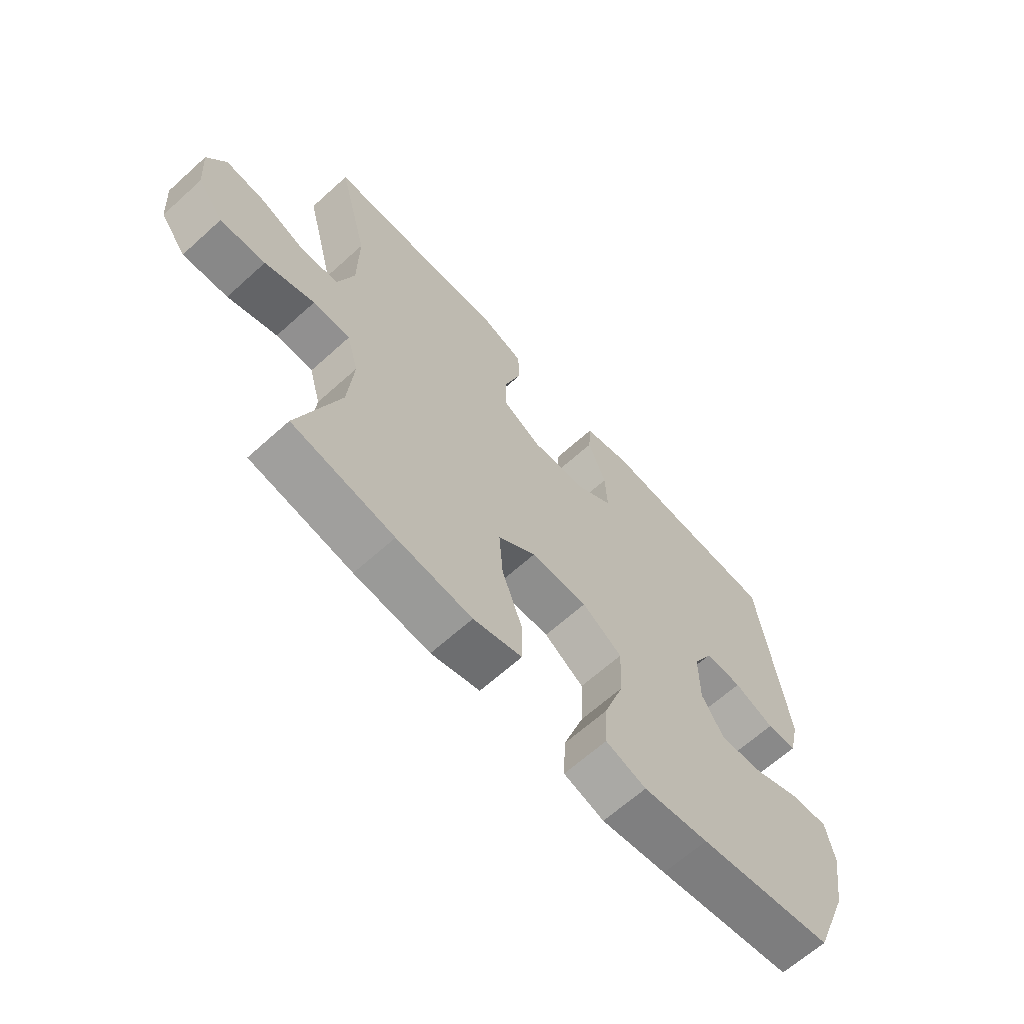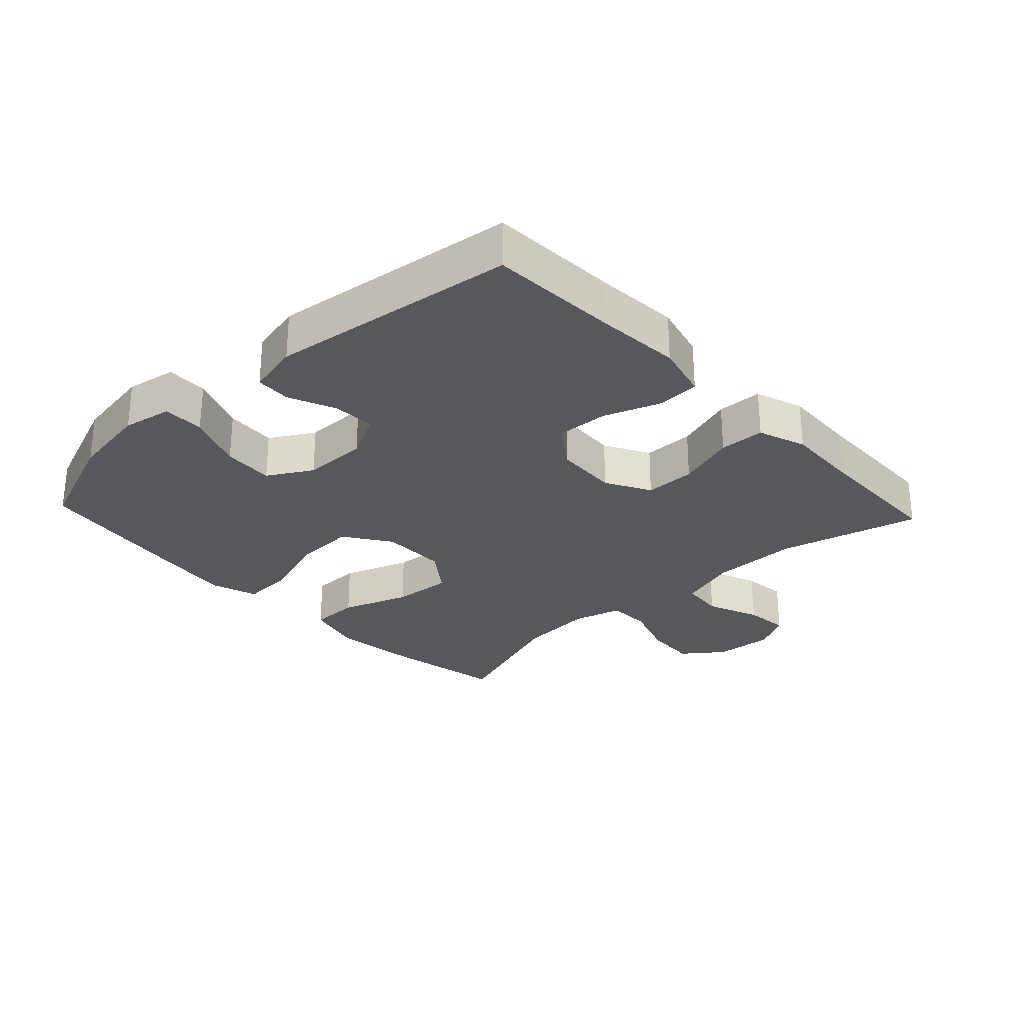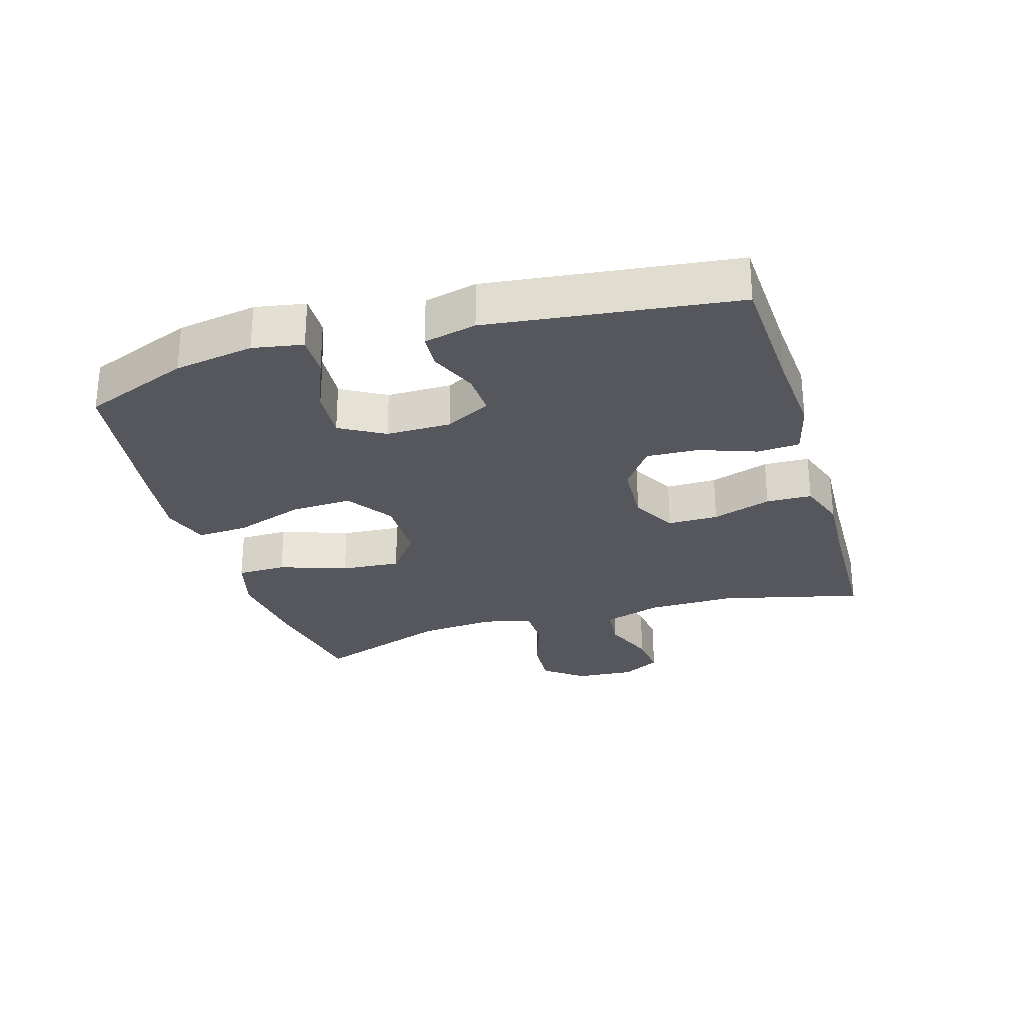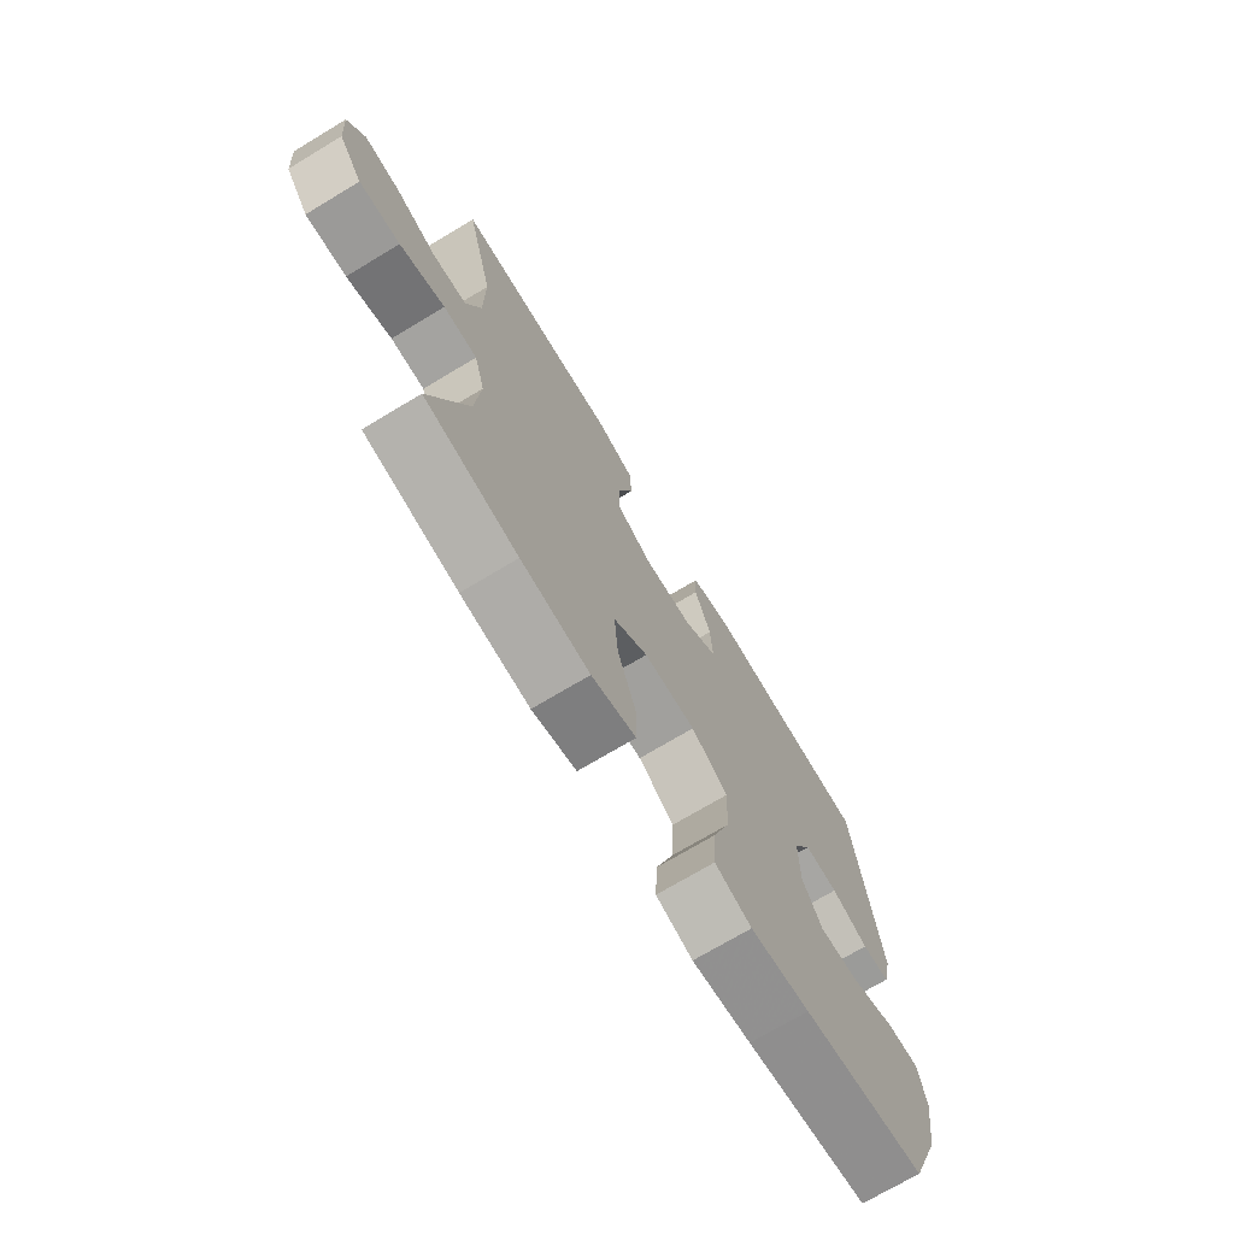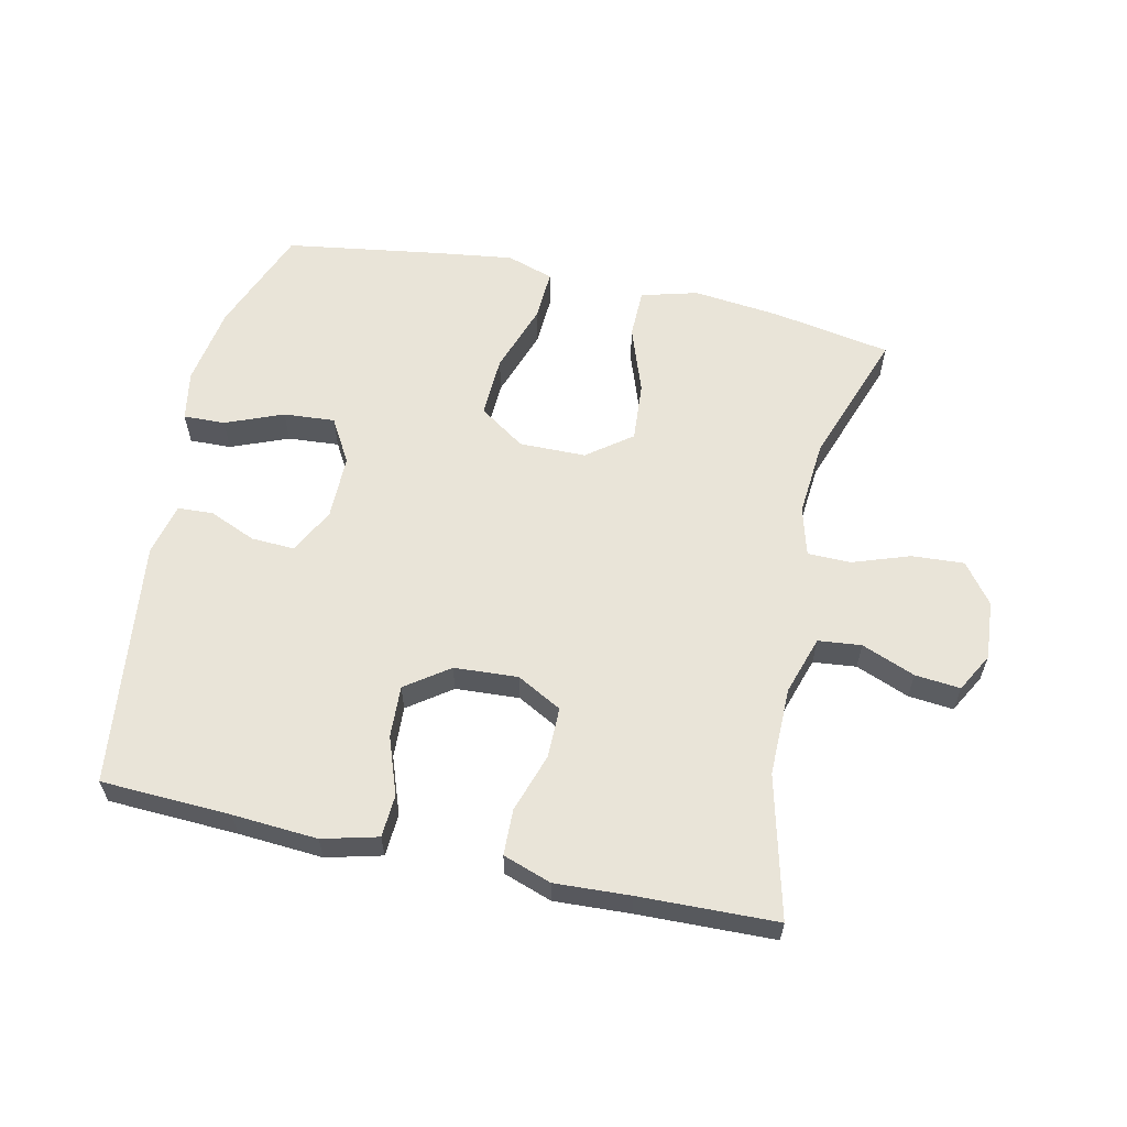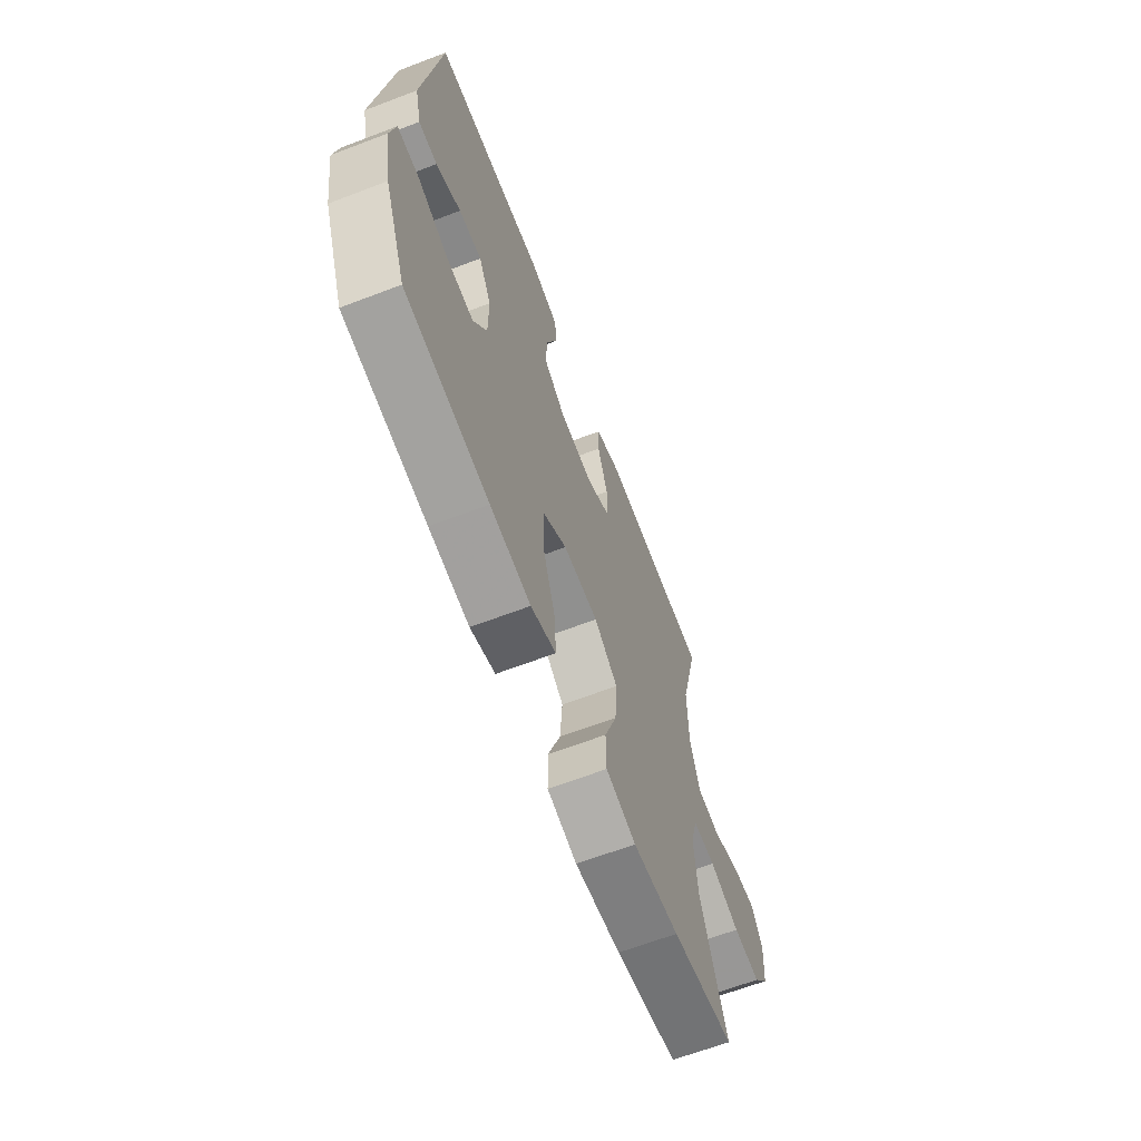
<metadata>
{"format":"obj","ext":"obj","renderer":"f3d","projection":"perspective","resolution":1024,"background":"white","views":[{"elev":-65.2,"azim":132.2,"up":"+Z"},{"elev":-28.0,"azim":-46.9,"up":"+Y"},{"elev":-27.6,"azim":-73.2,"up":"+Y"},{"elev":-72.1,"azim":121.0,"up":"+Z"},{"elev":60.0,"azim":12.4,"up":"+Y"},{"elev":-65.1,"azim":-69.0,"up":"+Z"}]}
</metadata>
<code>
v 0.5 0.07 -0.5
v 0.316 0.07 -0.533
v 0.18 0.07 -0.548
v 0.092 0.07 -0.524
v 0.091 0.07 -0.447
v 0.128 0.07 -0.342
v 0.135 0.07 -0.249
v 0.066 0.07 -0.197
v -0.037 0.07 -0.196
v -0.109 0.07 -0.245
v -0.105 0.07 -0.341
v -0.068 0.07 -0.449
v -0.064 0.07 -0.529
v -0.137 0.07 -0.553
v -0.255 0.07 -0.537
v -0.5 0.07 -0.5
v -0.565 0.07 -0.334
v -0.585 0.07 -0.21
v -0.571 0.07 -0.132
v -0.506 0.07 -0.134
v -0.417 0.07 -0.17
v -0.337 0.07 -0.176
v -0.297 0.07 -0.107
v -0.297 0.07 -0.006
v -0.334 0.07 0.065
v -0.401 0.07 0.062
v -0.474 0.07 0.031
v -0.529 0.07 0.034
v -0.548 0.07 0.116
v -0.5 0.07 0.5
v -0.298 0.07 0.509
v -0.167 0.07 0.518
v -0.081 0.07 0.496
v -0.077 0.07 0.43
v -0.109 0.07 0.341
v -0.113 0.07 0.26
v -0.046 0.07 0.212
v 0.053 0.07 0.206
v 0.123 0.07 0.244
v 0.123 0.07 0.323
v 0.093 0.07 0.415
v 0.095 0.07 0.486
v 0.17 0.07 0.512
v 0.287 0.07 0.506
v 0.5 0.07 0.5
v 0.445 0.07 0.28
v 0.446 0.07 0.142
v 0.475 0.07 0.051
v 0.542 0.07 0.044
v 0.625 0.07 0.077
v 0.695 0.07 0.084
v 0.728 0.07 0.024
v 0.721 0.07 -0.068
v 0.674 0.07 -0.13
v 0.593 0.07 -0.125
v 0.504 0.07 -0.094
v 0.437 0.07 -0.095
v 0.416 0.07 -0.171
v 0.426 0.07 -0.29
v 0.5 0 -0.5
v 0.316 0 -0.533
v 0.18 0 -0.548
v 0.092 0 -0.524
v 0.091 0 -0.447
v 0.128 0 -0.342
v 0.135 0 -0.249
v 0.066 0 -0.197
v -0.037 0 -0.196
v -0.109 0 -0.245
v -0.105 0 -0.341
v -0.068 0 -0.449
v -0.064 0 -0.529
v -0.137 0 -0.553
v -0.255 0 -0.537
v -0.5 0 -0.5
v -0.565 0 -0.334
v -0.585 0 -0.21
v -0.571 0 -0.132
v -0.506 0 -0.134
v -0.417 0 -0.17
v -0.337 0 -0.176
v -0.297 0 -0.107
v -0.297 0 -0.006
v -0.334 0 0.065
v -0.401 0 0.062
v -0.474 0 0.031
v -0.529 0 0.034
v -0.548 0 0.116
v -0.5 0 0.5
v -0.298 0 0.509
v -0.167 0 0.518
v -0.081 0 0.496
v -0.077 0 0.43
v -0.109 0 0.341
v -0.113 0 0.26
v -0.046 0 0.212
v 0.053 0 0.206
v 0.123 0 0.244
v 0.123 0 0.323
v 0.093 0 0.415
v 0.095 0 0.486
v 0.17 0 0.512
v 0.287 0 0.506
v 0.5 0 0.5
v 0.445 0 0.28
v 0.446 0 0.142
v 0.475 0 0.051
v 0.542 0 0.044
v 0.625 0 0.077
v 0.695 0 0.084
v 0.728 0 0.024
v 0.721 0 -0.068
v 0.674 0 -0.13
v 0.593 0 -0.125
v 0.504 0 -0.094
v 0.437 0 -0.095
v 0.416 0 -0.171
v 0.426 0 -0.29
f 54 55 56
f 53 54 56
f 52 53 56
f 51 52 56
f 50 51 56
f 49 50 56
f 48 49 56 57
f 47 48 57 58
f 44 45 46
f 46 47 58
f 44 46 58
f 43 44 58
f 42 43 58
f 41 42 58
f 40 41 58
f 33 34 35
f 32 33 35
f 31 32 35
f 31 35 36
f 30 31 36
f 29 30 36
f 28 29 36
f 27 28 36
f 26 27 36
f 25 26 36 37
f 19 20 21
f 18 19 21
f 17 18 21
f 16 17 21
f 15 16 21
f 14 15 21
f 13 14 21
f 12 13 21
f 11 12 21
f 10 11 21 22
f 9 10 22 23
f 4 5 6
f 3 4 6
f 2 3 6
f 1 2 6
f 59 1 6
f 59 6 7
f 58 59 7
f 40 58 7
f 39 40 7
f 38 39 7 8
f 38 8 9
f 37 38 9
f 25 37 9
f 24 25 9
f 9 23 24
f 115 114 113
f 115 113 112
f 115 112 111
f 115 111 110
f 115 110 109
f 115 109 108
f 116 115 108 107
f 117 116 107 106
f 105 104 103
f 117 106 105
f 117 105 103
f 117 103 102
f 117 102 101
f 117 101 100
f 117 100 99
f 94 93 92
f 94 92 91
f 94 91 90
f 95 94 90
f 95 90 89
f 95 89 88
f 95 88 87
f 95 87 86
f 95 86 85
f 96 95 85 84
f 80 79 78
f 80 78 77
f 80 77 76
f 80 76 75
f 80 75 74
f 80 74 73
f 80 73 72
f 80 72 71
f 80 71 70
f 81 80 70 69
f 82 81 69 68
f 65 64 63
f 65 63 62
f 65 62 61
f 65 61 60
f 65 60 118
f 66 65 118
f 66 118 117
f 66 117 99
f 66 99 98
f 67 66 98 97
f 68 67 97
f 68 97 96
f 68 96 84
f 68 84 83
f 83 82 68
f 1 60 61 2
f 2 61 62 3
f 3 62 63 4
f 4 63 64 5
f 5 64 65 6
f 6 65 66 7
f 7 66 67 8
f 8 67 68 9
f 9 68 69 10
f 10 69 70 11
f 11 70 71 12
f 12 71 72 13
f 13 72 73 14
f 14 73 74 15
f 15 74 75 16
f 16 75 76 17
f 17 76 77 18
f 18 77 78 19
f 19 78 79 20
f 20 79 80 21
f 21 80 81 22
f 22 81 82 23
f 23 82 83 24
f 24 83 84 25
f 25 84 85 26
f 26 85 86 27
f 27 86 87 28
f 28 87 88 29
f 29 88 89 30
f 30 89 90 31
f 31 90 91 32
f 32 91 92 33
f 33 92 93 34
f 34 93 94 35
f 35 94 95 36
f 36 95 96 37
f 37 96 97 38
f 38 97 98 39
f 39 98 99 40
f 40 99 100 41
f 41 100 101 42
f 42 101 102 43
f 43 102 103 44
f 44 103 104 45
f 45 104 105 46
f 46 105 106 47
f 47 106 107 48
f 48 107 108 49
f 49 108 109 50
f 50 109 110 51
f 51 110 111 52
f 52 111 112 53
f 53 112 113 54
f 54 113 114 55
f 55 114 115 56
f 56 115 116 57
f 57 116 117 58
f 58 117 118 59
f 59 118 60 1

</code>
